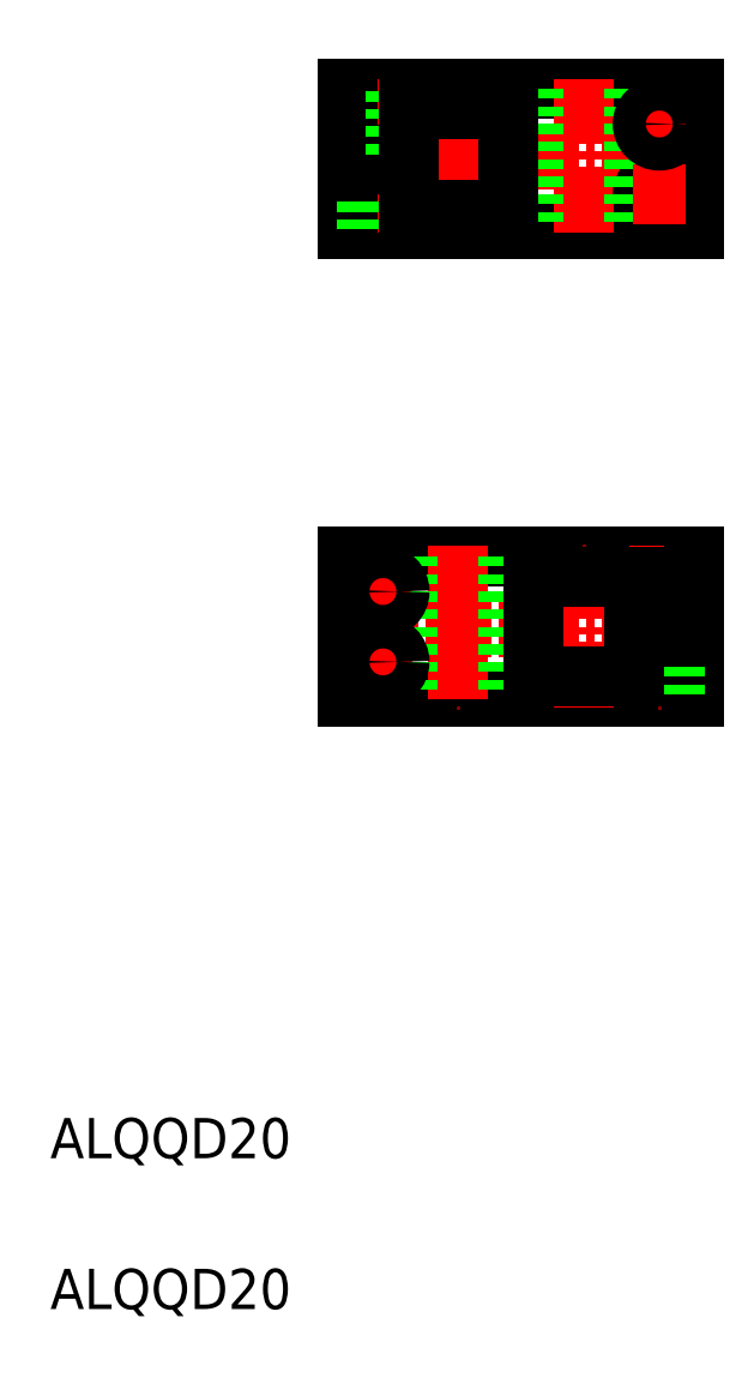
<metadata>
{"format":"dxf","ext":"dxf","renderer":"ezdxf+matplotlib","layout":"modelspace","background":"white","min_lineweight":24,"dpi":150}
</metadata>
<code>
0
SECTION
2
ENTITIES
0
LINE
8
CENTER
10
188.4
20
328.8
30
0
11
261.4
21
328.8
31
0
0
LINE
8
CENTER
10
188.4
20
235.8
30
0
11
261.4
21
235.8
31
0
0
LINE
8
0
10
190.4
20
221.8
30
0
11
259.4
21
221.8
31
0
0
LINE
8
0
10
190.4
20
249.8
30
0
11
259.4
21
249.8
31
0
0
LINE
8
0
10
190.4
20
314.8
30
0
11
259.4
21
314.8
31
0
0
LINE
8
0
10
190.4
20
342.8
30
0
11
259.4
21
342.8
31
0
0
TEXT
8
0
10
131.1
20
130
30
0
40
8
1
ALQQD20
0
TEXT
8
0
10
131.1
20
100
30
0
40
8
1
ALQQD20
0
LINE
8
CENTER
10
212.4
20
251.8
30
0
11
212.4
21
219.8
31
0
0
LINE
8
CENTER
10
197.4
20
248.1
30
0
11
197.4
21
223.5
31
0
0
LINE
8
0
10
202.4
20
249.8
30
0
11
202.4
21
221.8
31
0
0
LINE
8
0
10
190.4
20
249.8
30
0
11
190.4
21
221.8
31
0
0
LINE
8
CENTER
10
192.1
20
242.8
30
0
11
202.7
21
242.8
31
0
0
LINE
8
CENTER
10
192.1
20
228.8
30
0
11
202.7
21
228.8
31
0
0
CIRCLE
8
0
10
197.4
20
228.8
30
0
40
3.3
0
CIRCLE
8
0
10
197.4
20
242.8
30
0
40
3.3
0
LINE
8
CENTER
10
197.4
20
344.8
30
0
11
197.4
21
312.8
31
0
0
LINE
8
CENTER
10
212.4
20
344.8
30
0
11
212.4
21
312.8
31
0
0
LINE
8
0
10
190.4
20
327.8
30
0
11
190.4
21
314.8
31
0
0
LINE
8
0
10
200.7
20
314.8
30
0
11
200.7
21
327.8
31
0
0
LINE
8
0
10
194.1
20
314.8
30
0
11
194.1
21
327.8
31
0
0
LINE
8
0
10
202.4
20
327.8
30
0
11
190.4
21
327.8
31
0
0
LINE
8
0
10
202.4
20
329.8
30
0
11
190.4
21
329.8
31
0
0
LINE
8
0
10
194.9
20
329.8
30
0
11
194.9
21
342.8
31
0
0
LINE
8
0
10
194.4
20
329.8
30
0
11
194.4
21
342.8
31
0
0
LINE
8
0
10
190.4
20
342.8
30
0
11
190.4
21
329.8
31
0
0
LINE
8
0
10
199.8
20
329.8
30
0
11
199.8
21
342.8
31
0
0
LINE
8
0
10
200.4
20
329.8
30
0
11
200.4
21
342.8
31
0
0
LINE
8
0
10
207.6
20
342.8
30
0
11
207.6
21
342.8
31
0
0
LINE
8
CENTER
10
237.4
20
219.8
30
0
11
237.4
21
251.8
31
0
0
LINE
8
CENTER
10
252.4
20
251.8
30
0
11
252.4
21
219.8
31
0
0
LINE
8
0
10
259.4
20
234.8
30
0
11
259.4
21
221.8
31
0
0
LINE
8
0
10
249.9
20
234.8
30
0
11
249.9
21
221.8
31
0
0
LINE
8
0
10
254.8
20
234.8
30
0
11
254.8
21
221.8
31
0
0
LINE
8
0
10
249.4
20
234.8
30
0
11
249.4
21
221.8
31
0
0
LINE
8
0
10
255.4
20
234.8
30
0
11
255.4
21
221.8
31
0
0
LINE
8
0
10
222.4
20
249.8
30
0
11
222.4
21
221.8
31
0
0
LINE
8
0
10
249.1
20
249.8
30
0
11
249.1
21
236.8
31
0
0
LINE
8
0
10
255.7
20
249.8
30
0
11
255.7
21
236.8
31
0
0
LINE
8
0
10
259.4
20
249.8
30
0
11
259.4
21
236.8
31
0
0
LINE
8
0
10
247.3
20
236.8
30
0
11
259.4
21
236.8
31
0
0
LINE
8
0
10
247.3
20
234.8
30
0
11
259.4
21
234.8
31
0
0
LINE
8
CENTER
10
252.4
20
341.1
30
0
11
252.4
21
316.5
31
0
0
LINE
8
CENTER
10
237.4
20
344.8
30
0
11
237.4
21
312.8
31
0
0
CIRCLE
8
0
10
252.4
20
321.8
30
0
40
3.3
0
LINE
8
0
10
247.4
20
342.8
30
0
11
247.4
21
314.8
31
0
0
LINE
8
0
10
227.4
20
342.8
30
0
11
227.4
21
314.8
31
0
0
LINE
8
0
10
259.4
20
342.8
30
0
11
259.4
21
314.8
31
0
0
LINE
8
CENTER
10
257.7
20
321.8
30
0
11
247.1
21
321.8
31
0
0
LINE
8
0
10
224.9
20
342.8
30
0
11
224.9
21
342.8
31
0
0
LINE
8
CENTER
10
257.7
20
335.8
30
0
11
247.1
21
335.8
31
0
0
CIRCLE
8
0
10
252.4
20
335.8
30
0
40
3.3
0
LINE
8
0
10
202.4
20
338.8
30
0
11
202.4
21
329.8
31
0
0
LINE
8
0
10
202.4
20
327.8
30
0
11
202.4
21
318.8
31
0
0
LINE
8
0
10
202.4
20
318.8
30
0
11
222.4
21
318.8
31
0
0
LINE
8
0
10
222.4
20
318.8
30
0
11
222.4
21
338.8
31
0
0
LINE
8
0
10
222.4
20
338.8
30
0
11
202.4
21
338.8
31
0
0
LINE
8
0
10
247.3
20
245.8
30
0
11
247.3
21
236.8
31
0
0
LINE
8
0
10
247.3
20
234.8
30
0
11
247.3
21
225.8
31
0
0
LINE
8
0
10
247.3
20
225.8
30
0
11
227.3
21
225.8
31
0
0
LINE
8
0
10
227.3
20
225.8
30
0
11
227.3
21
245.8
31
0
0
LINE
8
0
10
227.3
20
245.8
30
0
11
247.3
21
245.8
31
0
0
VIEWPORT
8
0
10
5.614
20
3.902
30
0
40
13.1
41
8.746
68
     1
69
     1
0
VIEWPORT
8
0
10
5.614
20
3.902
30
0
40
8.982
41
6.243
68
     2
69
     2
0
ENDSEC
0
EOF

</code>
